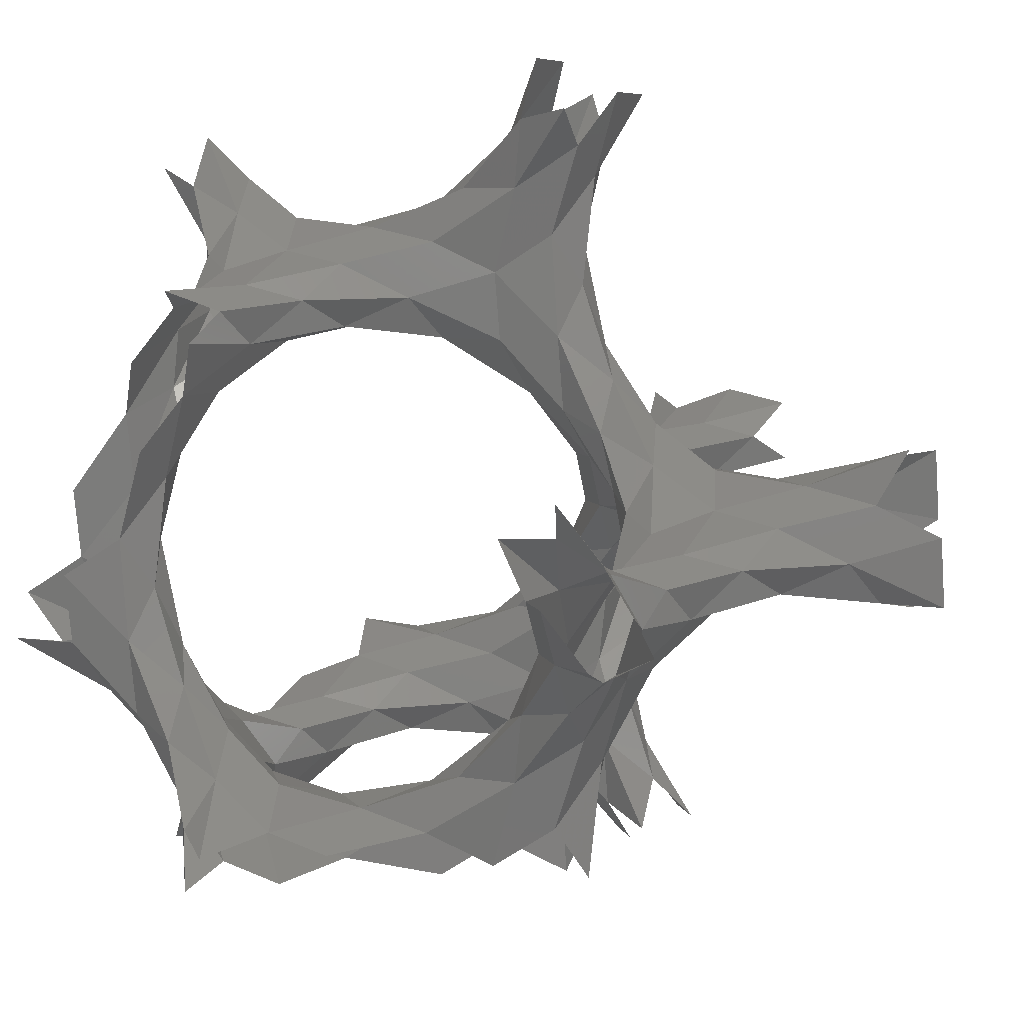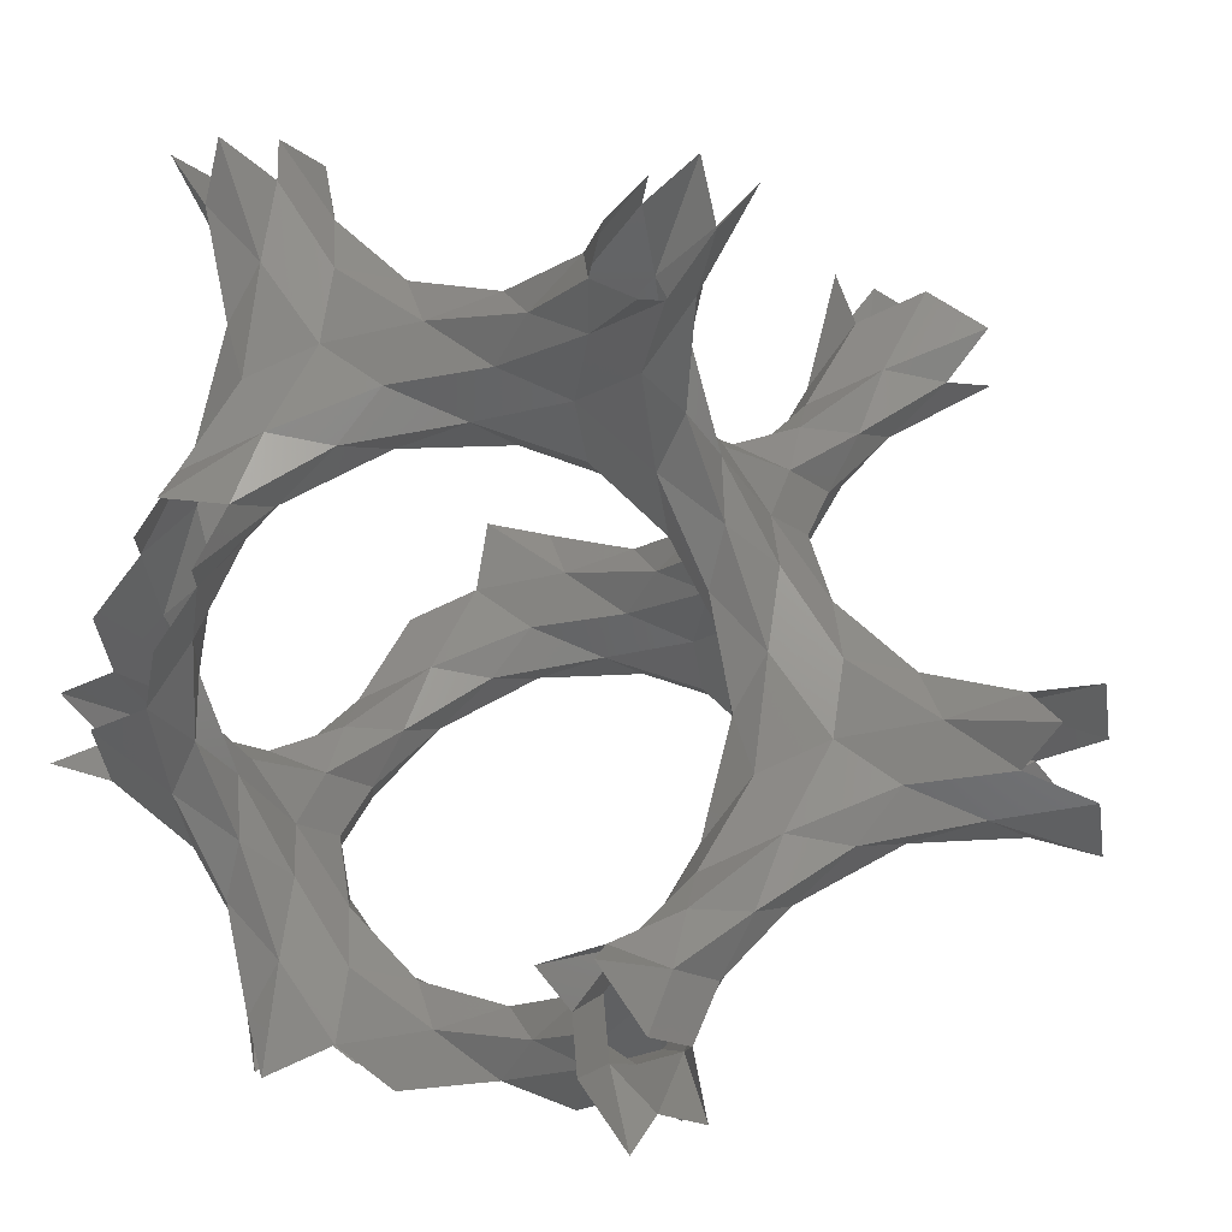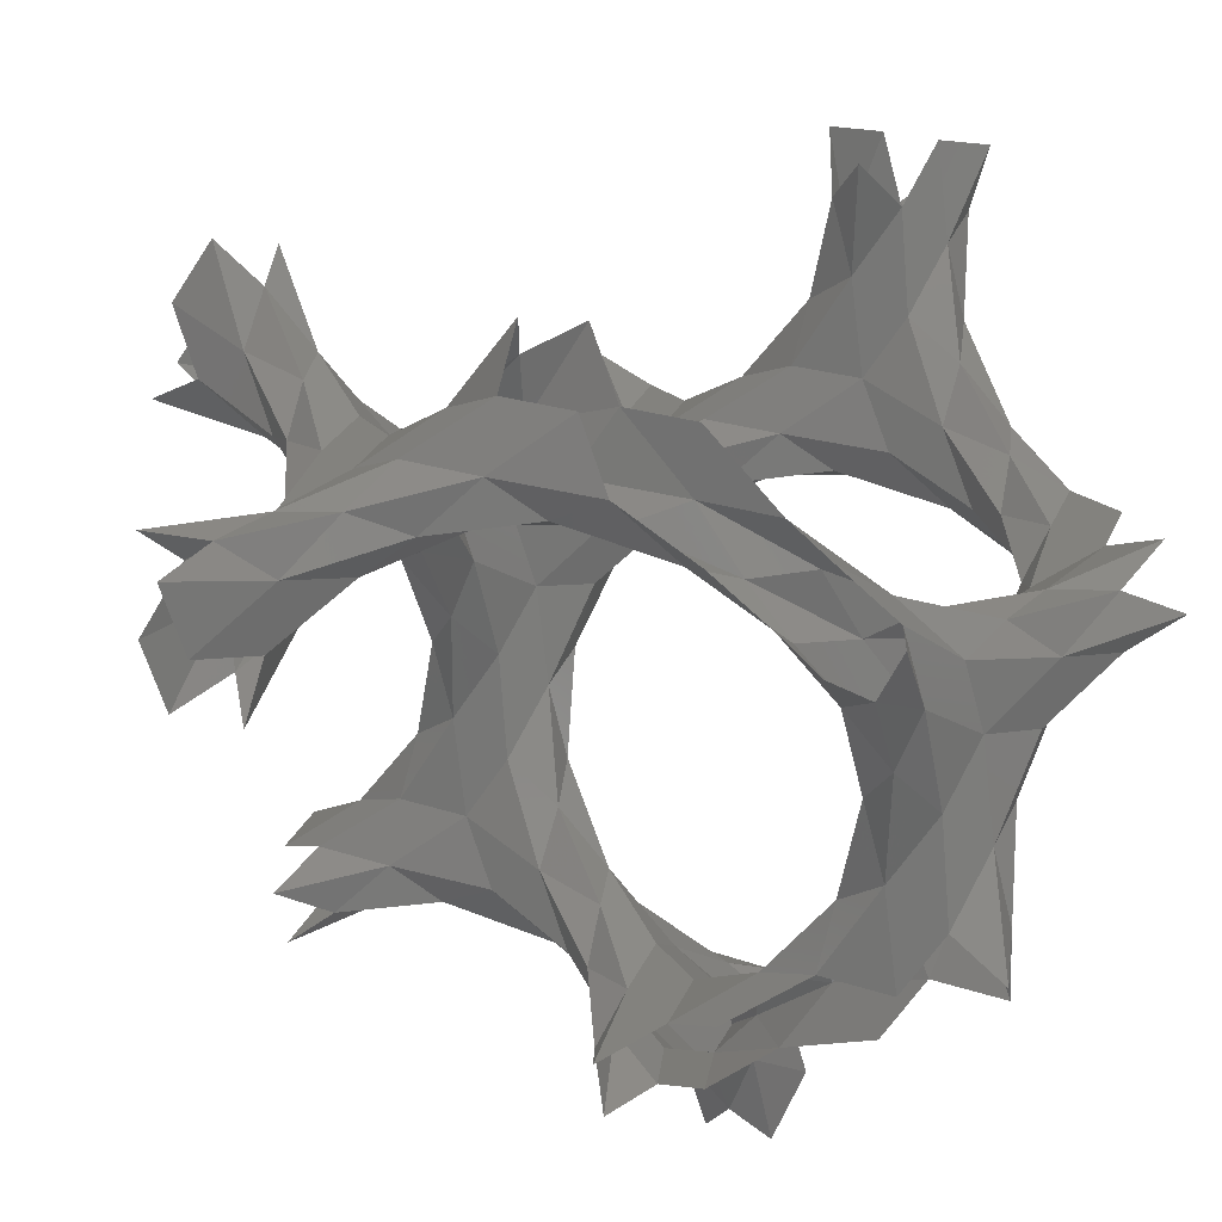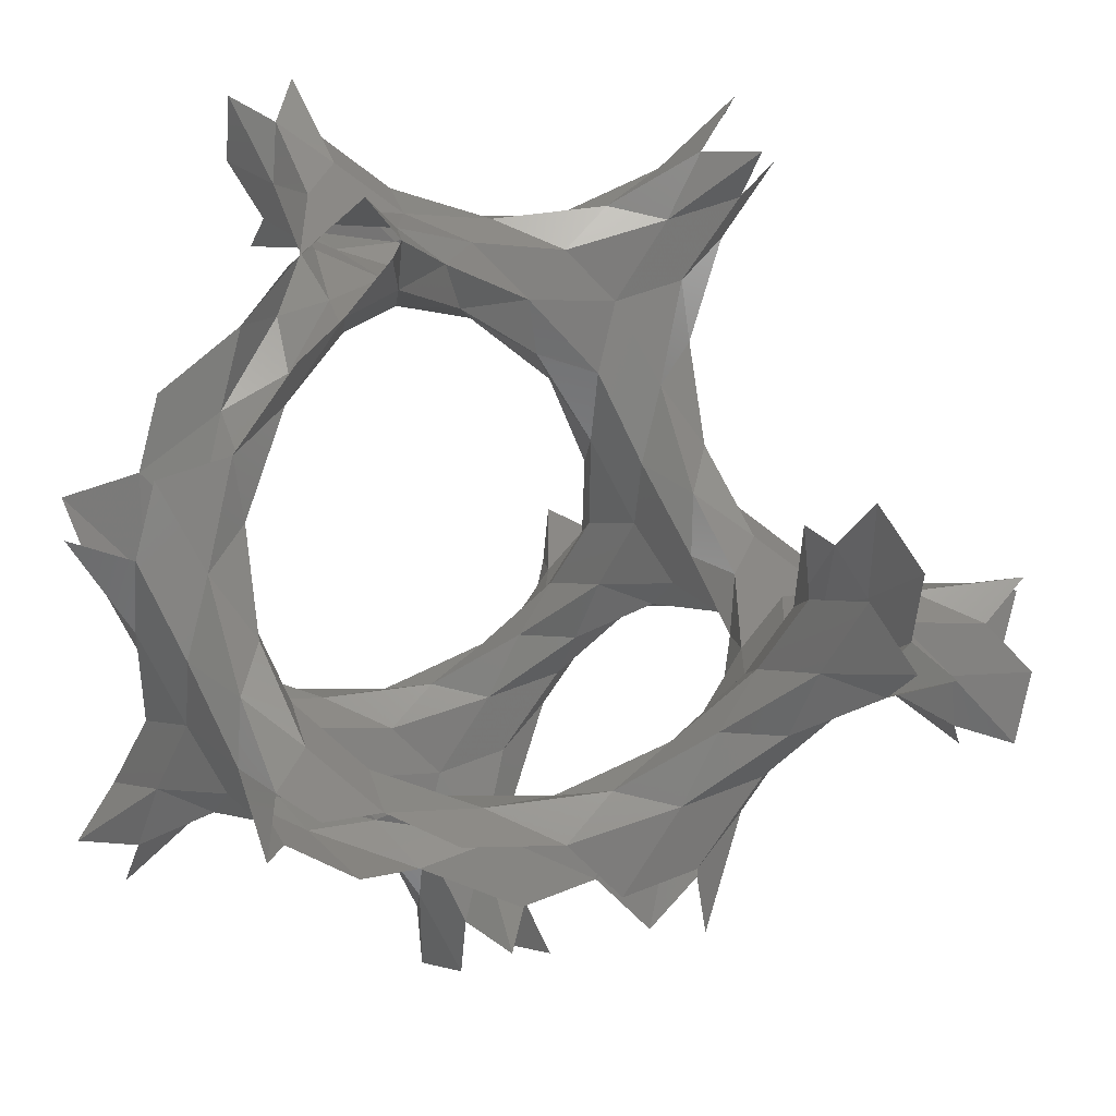
<metadata>
{"format":"stl","ext":"stl","renderer":"f3d","projection":"perspective","resolution":1024,"background":"white","views":[{"elev":-19.9,"azim":52.5,"up":"+Z"},{"elev":13.7,"azim":-30.6,"up":"+Y"},{"elev":-33.6,"azim":170.0,"up":"+Y"},{"elev":-29.8,"azim":-68.8,"up":"+Y"}]}
</metadata>
<code>
# stl→obj: 316 verts, 546 faces
v 0.4754 -0.05487 1.627
v 0.7679 0.7679 0.7679
v 1.411e-16 1.152 1.152
v 0.1279 0.6399 1.792
v 0.1279 -0.6399 2.304
v 0.256 -1.408 2.176
v 0.896 -0.896 2.048
v 1.152 7.053e-17 1.152
v -0.05487 1.627 0.4754
v 1.152 1.152 0
v 0.6399 1.792 0.1279
v -0.6399 2.304 0.1279
v -1.408 2.176 0.256
v -0.896 2.048 0.896
v 1.627 0.4754 -0.05487
v 1.792 0.1279 0.6399
v 2.304 0.1279 -0.6399
v 2.176 0.256 -1.408
v 2.048 0.896 -0.896
v 0.4205 2.103 1.572
v 1.28 1.28 1.28
v 0.896 0.896 2.048
v 0.256 1.408 1.92
v -0.256 2.688 1.92
v -0.1279 3.456 1.792
v 2.508e-16 2.944 1.152
v 0.896 2.048 0.896
v 1.572 0.4205 2.103
v 2.048 0.896 0.896
v 1.92 0.256 1.408
v 1.92 -0.256 2.688
v 1.792 -0.1279 3.456
v 1.152 1.803e-16 2.944
v 2.103 1.572 0.4205
v 1.408 1.92 0.256
v 2.688 1.92 -0.256
v 3.456 1.792 -0.1279
v 2.944 1.152 0
v 2.103 6.619 3.675
v 1.28 6.911 2.816
v 0.896 6.143 3.2
v 1.408 6.271 3.84
v 2.688 6.271 4.352
v 3.456 6.399 4.224
v 2.944 7.039 4.096
v 2.048 7.295 3.2
v 0.4205 6.089 2.523
v 0.896 7.295 2.048
v 0.256 6.783 2.176
v -0.256 5.504 2.176
v -0.1279 4.736 2.304
v 5.016e-16 5.247 2.944
v 1.572 7.771 1.993
v 1.92 7.935 2.688
v 1.92 8.447 1.408
v 1.792 8.319 0.6399
v 1.152 8.191 1.152
v 3.675 2.103 6.619
v 2.816 1.28 6.911
v 3.2 0.896 6.143
v 3.84 1.408 6.271
v 4.352 2.688 6.271
v 4.224 3.456 6.399
v 4.096 2.944 7.039
v 3.2 2.048 7.295
v 2.523 0.4205 6.089
v 2.048 0.896 7.295
v 2.176 0.256 6.783
v 2.176 -0.256 5.504
v 2.304 -0.1279 4.736
v 2.944 3.213e-16 5.247
v 1.993 1.572 7.771
v 2.688 1.92 7.935
v 1.408 1.92 8.447
v 0.6399 1.792 8.319
v 1.152 1.152 8.191
v 6.619 3.675 2.103
v 6.911 2.816 1.28
v 6.143 3.2 0.896
v 6.271 3.84 1.408
v 6.271 4.352 2.688
v 6.399 4.224 3.456
v 7.039 4.096 2.944
v 7.295 3.2 2.048
v 6.089 2.523 0.4205
v 7.295 2.048 0.896
v 6.783 2.176 0.256
v 5.504 2.176 -0.256
v 4.736 2.304 -0.1279
v 5.247 2.944 0
v 7.771 1.993 1.572
v 7.935 2.688 1.92
v 8.447 1.408 1.92
v 8.319 0.6399 1.792
v 8.191 1.152 1.152
v 0.4754 8.246 2.468
v 0.7679 7.423 3.328
v 6.113e-16 7.039 2.944
v 0.1279 7.551 2.304
v 0.1279 8.831 1.792
v 0.256 9.599 1.92
v 0.896 9.087 2.048
v 1.152 8.191 2.944
v -0.05487 6.564 3.62
v 1.152 7.039 4.096
v 0.6399 6.399 3.968
v -0.6399 5.887 3.968
v -1.408 6.015 3.84
v -0.896 6.143 3.2
v 1.627 7.716 4.15
v 1.792 8.063 3.456
v 2.304 8.063 4.736
v 2.176 7.935 5.504
v 2.048 7.295 4.992
v 0.4754 0.05487 2.468
v 0.7679 -0.7679 3.328
v 1.097e-16 -1.152 2.944
v 2.468 0.4754 8.246
v 3.328 0.7679 7.423
v 2.944 4.31e-16 7.039
v 2.304 0.1279 7.551
v 1.792 0.1279 8.831
v 1.92 0.256 9.599
v 2.048 0.896 9.087
v 2.944 1.152 8.191
v 3.62 -0.05487 6.564
v 4.096 1.152 7.039
v 3.968 0.6399 6.399
v 3.968 -0.6399 5.887
v 3.84 -1.408 6.015
v 3.2 -0.896 6.143
v 4.15 1.627 7.716
v 3.456 1.792 8.063
v 4.736 2.304 8.063
v 5.504 2.176 7.935
v 4.992 2.048 7.295
v 2.468 0.4754 0.05487
v 3.328 0.7679 -0.7679
v 2.944 -7.053e-17 -1.152
v 8.246 2.468 0.4754
v 7.423 3.328 0.7679
v 7.039 2.944 0
v 7.551 2.304 0.1279
v 8.831 1.792 0.1279
v 9.599 1.92 0.256
v 9.087 2.048 0.896
v 8.191 2.944 1.152
v 6.564 3.62 -0.05487
v 7.039 4.096 1.152
v 6.399 3.968 0.6399
v 5.887 3.968 -0.6399
v 6.015 3.84 -1.408
v 6.143 3.2 -0.896
v 7.716 4.15 1.627
v 8.063 3.456 1.792
v 8.063 4.736 2.304
v 7.935 5.504 2.176
v 7.295 4.992 2.048
v 0.05487 2.468 0.4754
v -0.7679 3.328 0.7679
v -1.152 2.944 0
v 4.571 4.041 5.723
v 4.864 4.864 4.864
v 4.096 5.247 5.247
v 4.224 4.736 5.887
v 4.992 3.2 6.143
v 5.247 4.096 5.247
v 4.041 5.723 4.571
v 5.247 5.247 4.096
v 4.736 5.887 4.224
v 3.2 6.143 4.992
v 5.723 4.571 4.041
v 5.887 4.224 4.736
v 6.143 4.992 3.2
v 1.993 6.619 4.516
v 2.816 6.911 5.375
v 3.675 6.089 5.668
v 3.2 7.295 6.143
v 3.84 6.783 6.015
v 4.352 5.504 6.015
v 2.523 7.771 6.198
v 2.176 8.447 6.783
v 2.304 8.319 7.551
v 2.944 8.191 7.039
v 4.516 1.993 6.619
v 5.375 2.816 6.911
v 5.668 3.675 6.089
v 6.143 3.2 7.295
v 6.015 3.84 6.783
v 6.015 4.352 5.504
v 6.198 2.523 7.771
v 6.783 2.176 8.447
v 7.551 2.304 8.319
v 7.039 2.944 8.191
v 6.619 4.516 1.993
v 6.911 5.375 2.816
v 6.089 5.668 3.675
v 7.295 6.143 3.2
v 6.783 6.015 3.84
v 5.504 6.015 4.352
v 7.771 6.198 2.523
v 8.447 6.783 2.176
v 8.319 7.551 2.304
v 8.191 7.039 2.944
v 4.516 6.198 5.668
v 5.375 5.375 5.375
v 4.992 4.992 6.143
v 3.968 7.551 5.887
v 4.096 7.039 5.247
v 4.992 6.143 4.992
v 5.668 4.516 6.198
v 6.143 4.992 4.992
v 5.887 3.968 7.551
v 5.247 4.096 7.039
v 6.198 5.668 4.516
v 7.551 5.887 3.968
v 7.039 5.247 4.096
v 4.15 6.564 4.571
v 3.328 7.423 4.864
v 2.468 7.716 4.041
v 2.944 8.191 5.247
v 3.62 8.246 5.723
v 3.968 8.831 6.399
v 3.84 9.599 6.271
v 3.2 9.087 6.143
v 3.62 0.05487 5.723
v 3.328 -0.7679 4.864
v 4.096 -1.152 5.247
v 4.571 4.15 6.564
v 4.864 3.328 7.423
v 4.041 2.468 7.716
v 5.247 2.944 8.191
v 5.723 3.62 8.246
v 6.399 3.968 8.831
v 6.271 3.84 9.599
v 6.143 3.2 9.087
v 5.723 3.62 0.05487
v 4.864 3.328 -0.7679
v 5.247 4.096 -1.152
v 6.564 4.571 4.15
v 7.423 4.864 3.328
v 7.716 4.041 2.468
v 8.191 5.247 2.944
v 8.246 5.723 3.62
v 8.831 6.399 3.968
v 9.599 6.271 3.84
v 9.087 6.143 3.2
v 0.05487 5.723 3.62
v -0.7679 4.864 3.328
v -1.152 5.247 4.096
v -0.4205 1.993 1.572
v -1.28 2.816 1.28
v -0.896 3.2 2.048
v 1.572 -0.4205 1.993
v 1.28 -1.28 2.816
v 2.048 -0.896 3.2
v 1.993 1.572 -0.4205
v 2.816 1.28 -1.28
v 3.2 2.048 -0.896
v -0.4754 4.15 1.627
v -0.896 4.992 2.048
v -1.152 4.096 1.152
v 8.612 2.103 1.572
v 9.471 1.28 1.28
v 9.087 0.896 2.048
v 1.627 -0.4754 4.15
v 2.048 -0.896 4.992
v 1.152 -1.152 4.096
v 1.572 8.612 2.103
v 1.28 9.471 1.28
v 2.048 9.087 0.896
v 4.15 1.627 -0.4754
v 4.992 2.048 -0.896
v 4.096 1.152 -1.152
v 2.103 1.572 8.612
v 1.28 1.28 9.471
v 0.896 2.048 9.087
v -0.4754 4.041 2.468
v -1.152 4.096 2.944
v 8.612 6.089 2.523
v 9.471 6.911 2.816
v 9.087 7.295 2.048
v 2.468 -0.4754 4.041
v 2.944 -1.152 4.096
v 2.523 8.612 6.089
v 2.816 9.471 6.911
v 2.048 9.087 7.295
v 4.041 2.468 -0.4754
v 4.096 2.944 -1.152
v 6.089 2.523 8.612
v 6.911 2.816 9.471
v 7.295 2.048 9.087
v -0.4205 6.198 2.523
v -1.28 5.375 2.816
v 2.523 -0.4205 6.198
v 2.816 -1.28 5.375
v 6.198 2.523 -0.4205
v 5.375 2.816 -1.28
v 0.4754 8.136 1.627
v 0.7679 8.959 0.7679
v 6.426e-16 9.343 1.152
v 1.627 0.4754 8.136
v 0.7679 0.7679 8.959
v 1.152 5.721e-16 9.343
v 8.136 1.627 0.4754
v 8.959 0.7679 0.7679
v 9.343 1.152 0
v 3.62 8.136 6.564
v 3.328 8.959 7.423
v 4.096 9.343 7.039
v 6.564 3.62 8.136
v 7.423 3.328 8.959
v 7.039 4.096 9.343
v 8.136 6.564 3.62
v 8.959 7.423 3.328
v 9.343 7.039 4.096
f 1 2 3
f 1 3 4
f 1 4 5
f 1 5 6
f 1 6 7
f 1 7 8
f 1 8 2
f 9 3 2
f 9 2 10
f 9 10 11
f 9 11 12
f 9 12 13
f 9 13 14
f 9 14 3
f 15 2 8
f 15 8 16
f 15 16 17
f 15 17 18
f 15 18 19
f 15 19 10
f 15 10 2
f 20 21 22
f 20 22 23
f 20 23 24
f 20 24 25
f 20 25 26
f 20 26 27
f 20 27 21
f 28 22 21
f 28 21 29
f 28 29 30
f 28 30 31
f 28 31 32
f 28 32 33
f 28 33 22
f 34 21 27
f 34 27 35
f 34 35 36
f 34 36 37
f 34 37 38
f 34 38 29
f 34 29 21
f 39 40 41
f 39 41 42
f 39 42 43
f 39 43 44
f 39 44 45
f 39 45 46
f 39 46 40
f 47 41 40
f 47 40 48
f 47 48 49
f 47 49 50
f 47 50 51
f 47 51 52
f 47 52 41
f 53 48 40
f 53 40 46
f 53 46 54
f 53 54 55
f 53 55 56
f 53 56 57
f 53 57 48
f 58 59 60
f 58 60 61
f 58 61 62
f 58 62 63
f 58 63 64
f 58 64 65
f 58 65 59
f 66 60 59
f 66 59 67
f 66 67 68
f 66 68 69
f 66 69 70
f 66 70 71
f 66 71 60
f 72 67 59
f 72 59 65
f 72 65 73
f 72 73 74
f 72 74 75
f 72 75 76
f 72 76 67
f 77 78 79
f 77 79 80
f 77 80 81
f 77 81 82
f 77 82 83
f 77 83 84
f 77 84 78
f 85 79 78
f 85 78 86
f 85 86 87
f 85 87 88
f 85 88 89
f 85 89 90
f 85 90 79
f 91 86 78
f 91 78 84
f 91 84 92
f 91 92 93
f 91 93 94
f 91 94 95
f 91 95 86
f 96 97 98
f 96 98 99
f 96 99 100
f 96 100 101
f 96 101 102
f 96 102 103
f 96 103 97
f 104 98 97
f 104 97 105
f 104 105 106
f 104 106 107
f 104 107 108
f 104 108 109
f 104 109 98
f 110 105 97
f 110 97 103
f 110 103 111
f 110 111 112
f 110 112 113
f 110 113 114
f 110 114 105
f 115 33 116
f 115 116 117
f 115 117 5
f 115 5 4
f 115 4 23
f 115 23 22
f 115 22 33
f 118 119 120
f 118 120 121
f 118 121 122
f 118 122 123
f 118 123 124
f 118 124 125
f 118 125 119
f 126 120 119
f 126 119 127
f 126 127 128
f 126 128 129
f 126 129 130
f 126 130 131
f 126 131 120
f 132 127 119
f 132 119 125
f 132 125 133
f 132 133 134
f 132 134 135
f 132 135 136
f 132 136 127
f 137 38 138
f 137 138 139
f 137 139 17
f 137 17 16
f 137 16 30
f 137 30 29
f 137 29 38
f 140 141 142
f 140 142 143
f 140 143 144
f 140 144 145
f 140 145 146
f 140 146 147
f 140 147 141
f 148 142 141
f 148 141 149
f 148 149 150
f 148 150 151
f 148 151 152
f 148 152 153
f 148 153 142
f 154 149 141
f 154 141 147
f 154 147 155
f 154 155 156
f 154 156 157
f 154 157 158
f 154 158 149
f 159 26 160
f 159 160 161
f 159 161 12
f 159 12 11
f 159 11 35
f 159 35 27
f 159 27 26
f 162 163 164
f 162 164 165
f 162 165 63
f 162 63 62
f 162 62 166
f 162 166 167
f 162 167 163
f 168 164 163
f 168 163 169
f 168 169 170
f 168 170 44
f 168 44 43
f 168 43 171
f 168 171 164
f 172 163 167
f 172 167 173
f 172 173 82
f 172 82 81
f 172 81 174
f 172 174 169
f 172 169 163
f 175 176 171
f 175 171 43
f 175 43 42
f 175 42 106
f 175 106 105
f 175 105 114
f 175 114 176
f 177 171 176
f 177 176 178
f 177 178 179
f 177 179 180
f 177 180 165
f 177 165 164
f 177 164 171
f 181 176 114
f 181 114 113
f 181 113 182
f 181 182 183
f 181 183 184
f 181 184 178
f 181 178 176
f 185 186 166
f 185 166 62
f 185 62 61
f 185 61 128
f 185 128 127
f 185 127 136
f 185 136 186
f 187 166 186
f 187 186 188
f 187 188 189
f 187 189 190
f 187 190 173
f 187 173 167
f 187 167 166
f 191 186 136
f 191 136 135
f 191 135 192
f 191 192 193
f 191 193 194
f 191 194 188
f 191 188 186
f 195 196 174
f 195 174 81
f 195 81 80
f 195 80 150
f 195 150 149
f 195 149 158
f 195 158 196
f 197 174 196
f 197 196 198
f 197 198 199
f 197 199 200
f 197 200 170
f 197 170 169
f 197 169 174
f 201 196 158
f 201 158 157
f 201 157 202
f 201 202 203
f 201 203 204
f 201 204 198
f 201 198 196
f 205 206 207
f 205 207 180
f 205 180 179
f 205 179 208
f 205 208 209
f 205 209 210
f 205 210 206
f 211 207 206
f 211 206 212
f 211 212 190
f 211 190 189
f 211 189 213
f 211 213 214
f 211 214 207
f 215 206 210
f 215 210 200
f 215 200 199
f 215 199 216
f 215 216 217
f 215 217 212
f 215 212 206
f 218 219 45
f 218 45 44
f 218 44 170
f 218 170 200
f 218 200 210
f 218 210 209
f 218 209 219
f 220 45 219
f 220 219 221
f 220 221 112
f 220 112 111
f 220 111 54
f 220 54 46
f 220 46 45
f 222 219 209
f 222 209 208
f 222 208 223
f 222 223 224
f 222 224 225
f 222 225 221
f 222 221 219
f 226 71 227
f 226 227 228
f 226 228 129
f 226 129 128
f 226 128 61
f 226 61 60
f 226 60 71
f 229 230 64
f 229 64 63
f 229 63 165
f 229 165 180
f 229 180 207
f 229 207 214
f 229 214 230
f 231 64 230
f 231 230 232
f 231 232 134
f 231 134 133
f 231 133 73
f 231 73 65
f 231 65 64
f 233 230 214
f 233 214 213
f 233 213 234
f 233 234 235
f 233 235 236
f 233 236 232
f 233 232 230
f 237 90 238
f 237 238 239
f 237 239 151
f 237 151 150
f 237 150 80
f 237 80 79
f 237 79 90
f 240 241 83
f 240 83 82
f 240 82 173
f 240 173 190
f 240 190 212
f 240 212 217
f 240 217 241
f 242 83 241
f 242 241 243
f 242 243 156
f 242 156 155
f 242 155 92
f 242 92 84
f 242 84 83
f 244 241 217
f 244 217 216
f 244 216 245
f 244 245 246
f 244 246 247
f 244 247 243
f 244 243 241
f 248 52 249
f 248 249 250
f 248 250 107
f 248 107 106
f 248 106 42
f 248 42 41
f 248 41 52
f 251 4 3
f 251 3 14
f 251 14 252
f 251 252 253
f 251 253 24
f 251 24 23
f 251 23 4
f 254 16 8
f 254 8 7
f 254 7 255
f 254 255 256
f 254 256 31
f 254 31 30
f 254 30 16
f 257 11 10
f 257 10 19
f 257 19 258
f 257 258 259
f 257 259 36
f 257 36 35
f 257 35 11
f 260 26 25
f 260 25 51
f 260 51 50
f 260 50 261
f 260 261 262
f 260 262 160
f 260 160 26
f 263 155 147
f 263 147 146
f 263 146 264
f 263 264 265
f 263 265 93
f 263 93 92
f 263 92 155
f 266 33 32
f 266 32 70
f 266 70 69
f 266 69 267
f 266 267 268
f 266 268 116
f 266 116 33
f 269 111 103
f 269 103 102
f 269 102 270
f 269 270 271
f 269 271 55
f 269 55 54
f 269 54 111
f 272 38 37
f 272 37 89
f 272 89 88
f 272 88 273
f 272 273 274
f 272 274 138
f 272 138 38
f 275 133 125
f 275 125 124
f 275 124 276
f 275 276 277
f 275 277 74
f 275 74 73
f 275 73 133
f 278 52 51
f 278 51 25
f 278 25 24
f 278 24 253
f 278 253 279
f 278 279 249
f 278 249 52
f 280 156 243
f 280 243 247
f 280 247 281
f 280 281 282
f 280 282 202
f 280 202 157
f 280 157 156
f 283 71 70
f 283 70 32
f 283 32 31
f 283 31 256
f 283 256 284
f 283 284 227
f 283 227 71
f 285 112 221
f 285 221 225
f 285 225 286
f 285 286 287
f 285 287 182
f 285 182 113
f 285 113 112
f 288 90 89
f 288 89 37
f 288 37 36
f 288 36 259
f 288 259 289
f 288 289 238
f 288 238 90
f 290 134 232
f 290 232 236
f 290 236 291
f 290 291 292
f 290 292 192
f 290 192 135
f 290 135 134
f 293 99 98
f 293 98 109
f 293 109 294
f 293 294 261
f 293 261 50
f 293 50 49
f 293 49 99
f 295 121 120
f 295 120 131
f 295 131 296
f 295 296 267
f 295 267 69
f 295 69 68
f 295 68 121
f 297 143 142
f 297 142 153
f 297 153 298
f 297 298 273
f 297 273 88
f 297 88 87
f 297 87 143
f 299 49 48
f 299 48 57
f 299 57 300
f 299 300 301
f 299 301 100
f 299 100 99
f 299 99 49
f 302 68 67
f 302 67 76
f 302 76 303
f 302 303 304
f 302 304 122
f 302 122 121
f 302 121 68
f 305 87 86
f 305 86 95
f 305 95 306
f 305 306 307
f 305 307 144
f 305 144 143
f 305 143 87
f 308 179 178
f 308 178 184
f 308 184 309
f 308 309 310
f 308 310 223
f 308 223 208
f 308 208 179
f 311 189 188
f 311 188 194
f 311 194 312
f 311 312 313
f 311 313 234
f 311 234 213
f 311 213 189
f 314 199 198
f 314 198 204
f 314 204 315
f 314 315 316
f 314 316 245
f 314 245 216
f 314 216 199

</code>
